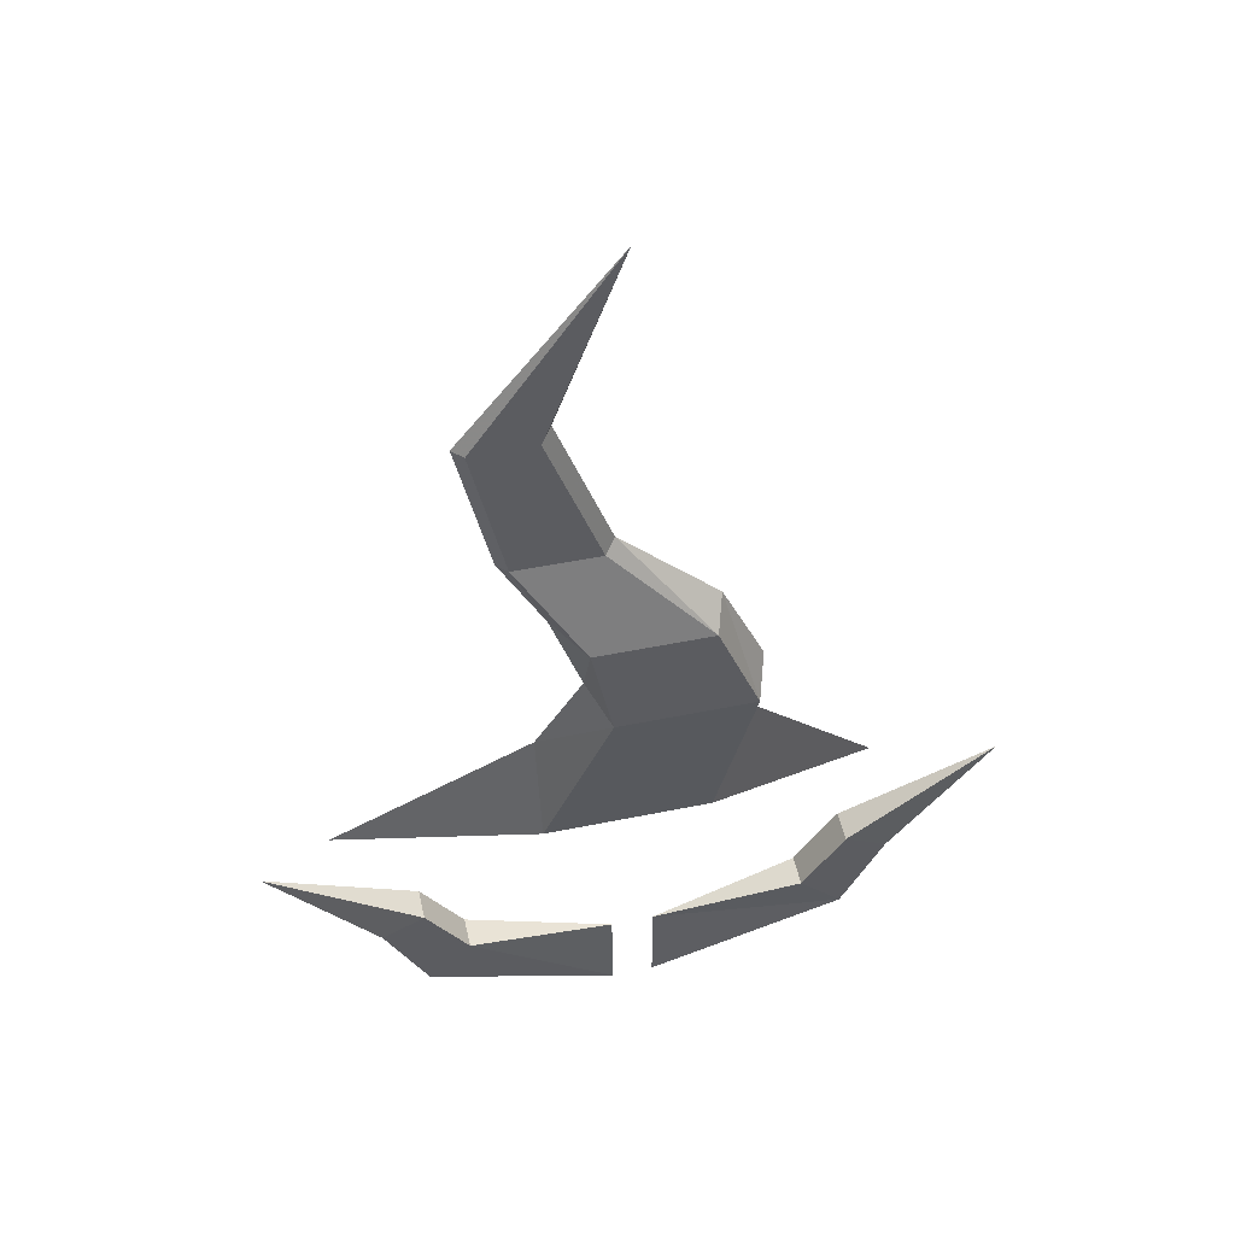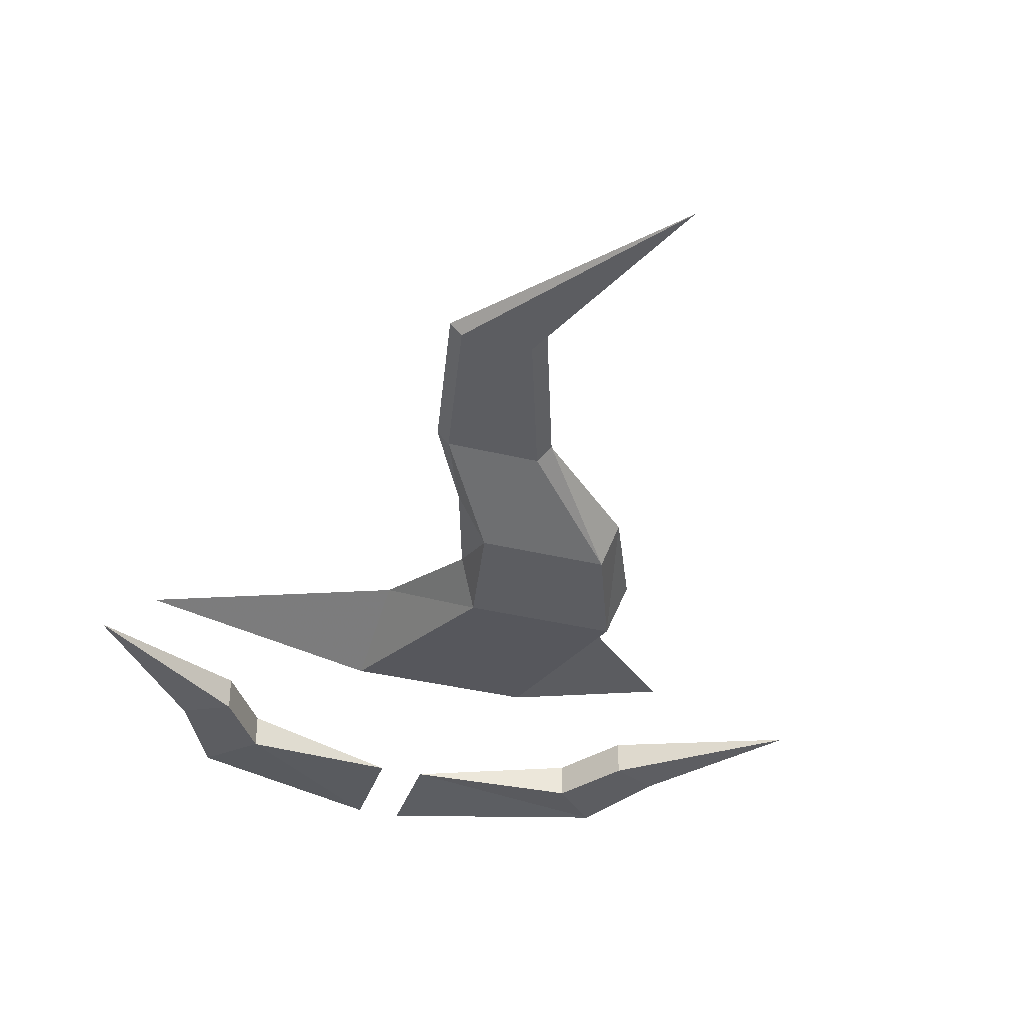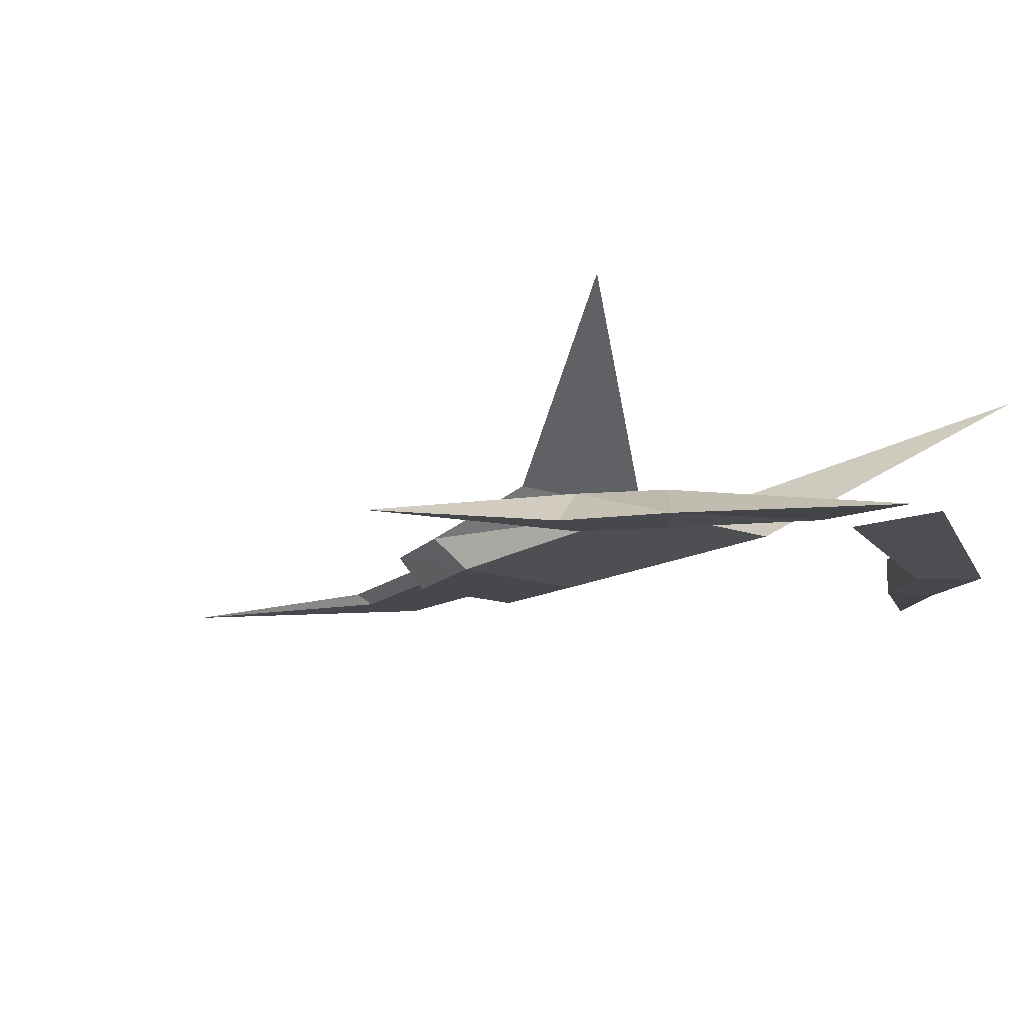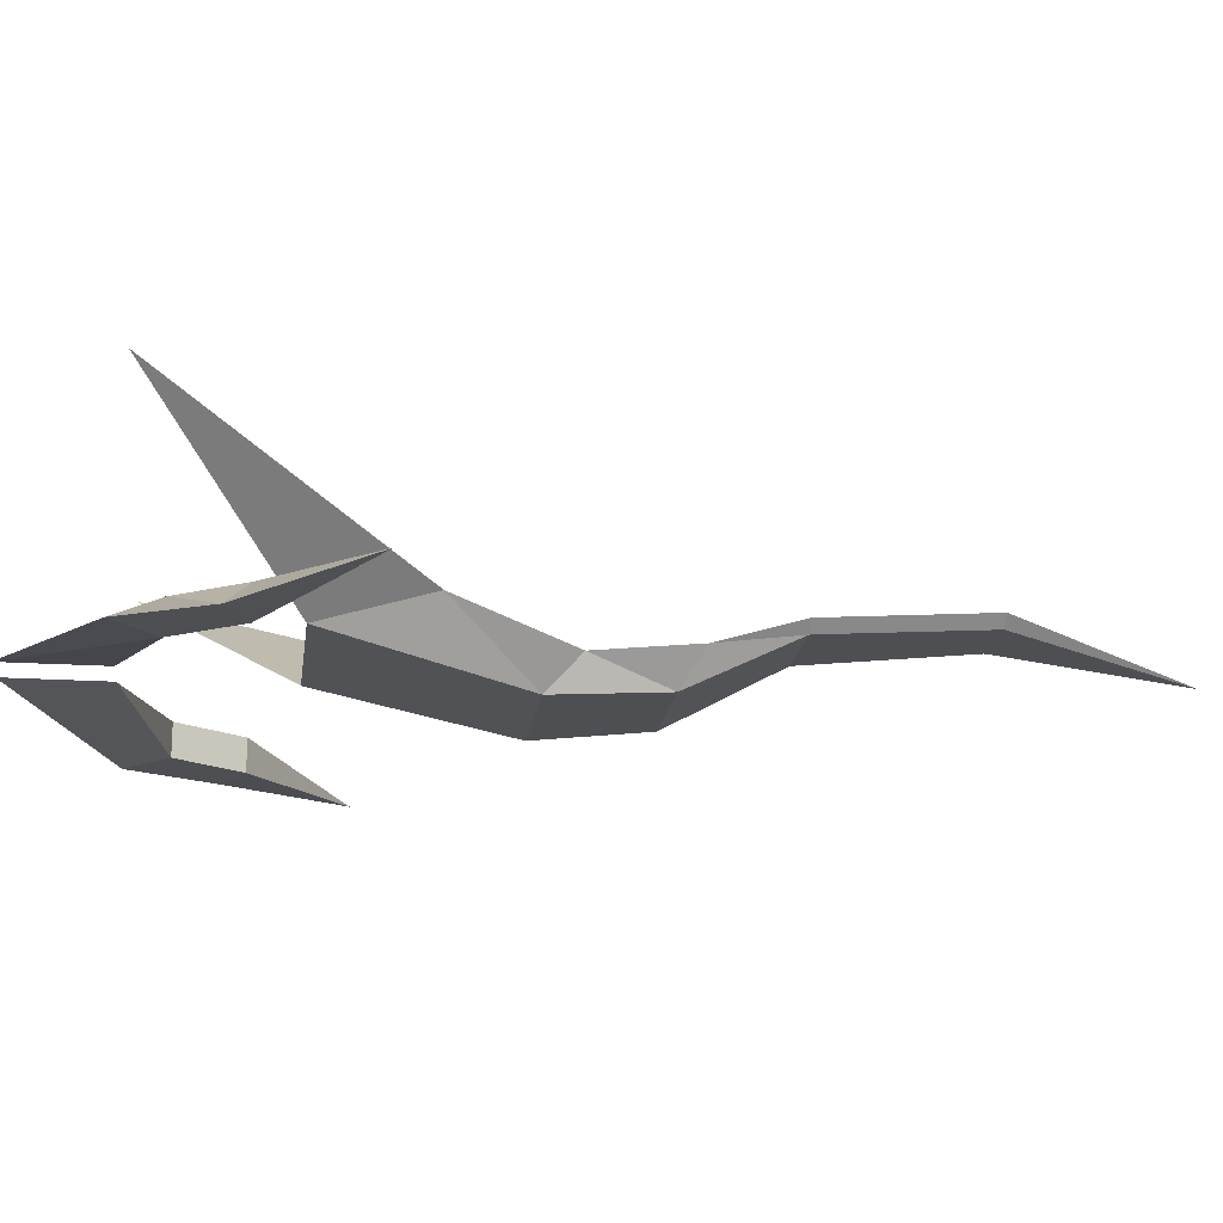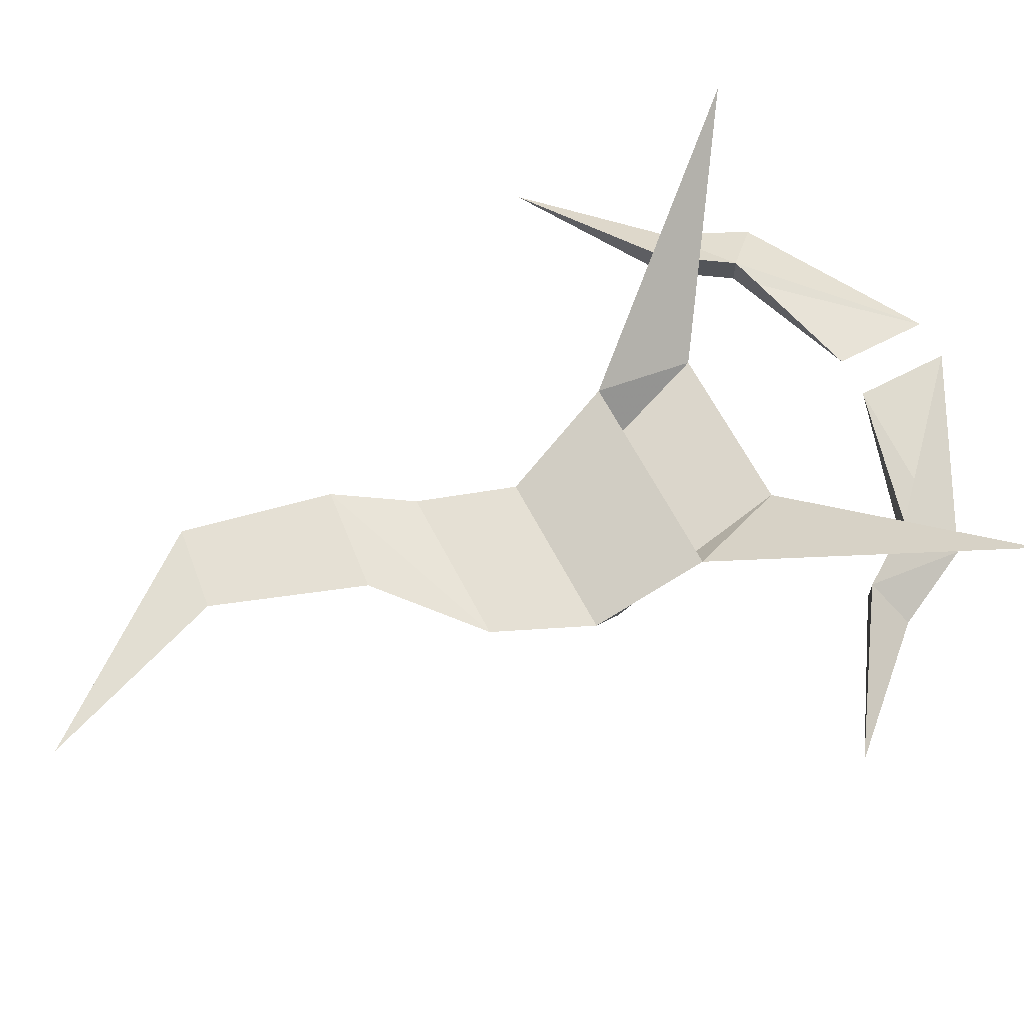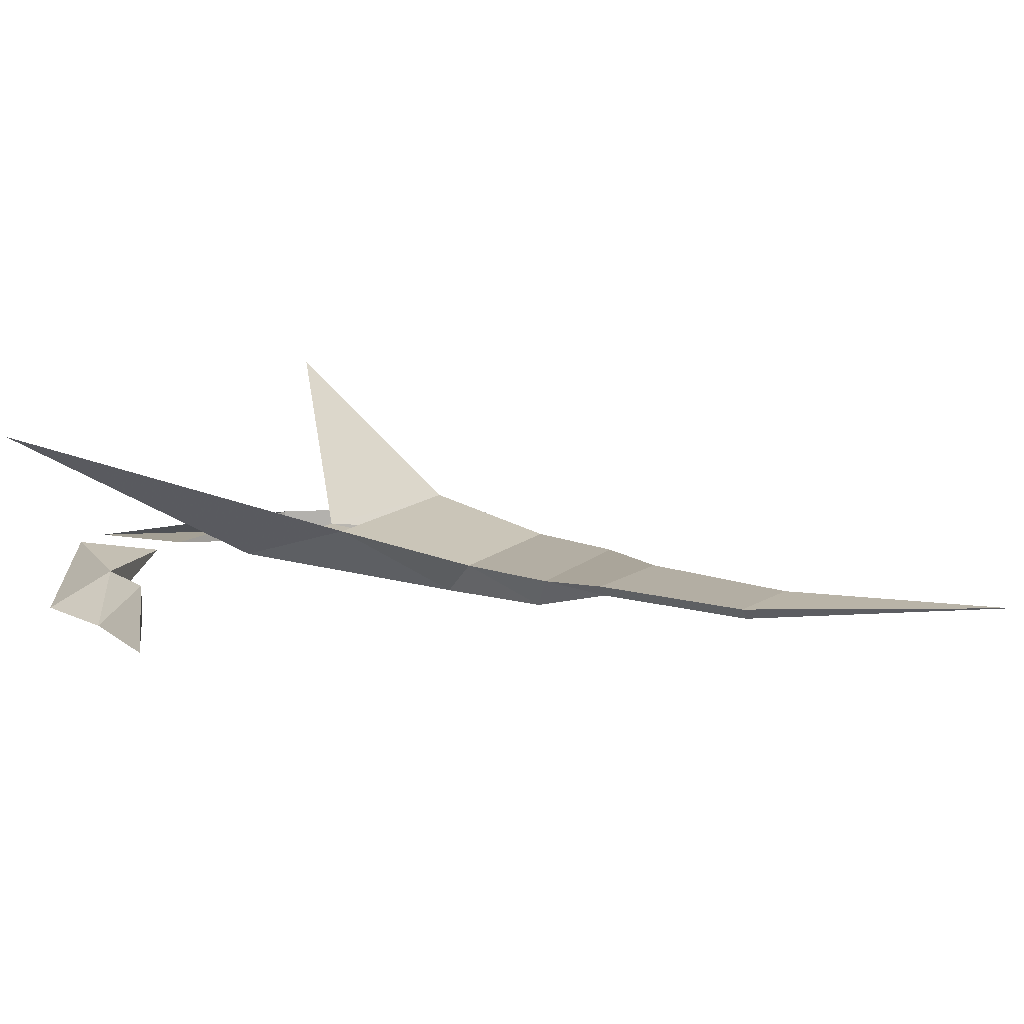
<metadata>
{"format":"obj","ext":"obj","renderer":"f3d","projection":"perspective","resolution":1024,"background":"white","views":[{"elev":49.8,"azim":167.3,"up":"+Y"},{"elev":-36.6,"azim":162.4,"up":"+Z"},{"elev":-11.7,"azim":-44.5,"up":"+Z"},{"elev":-18.2,"azim":82.7,"up":"+Z"},{"elev":65.3,"azim":-117.7,"up":"+Z"},{"elev":11.0,"azim":114.9,"up":"+Z"}]}
</metadata>
<code>
v 0.0625 0.2031 -0.3203
v 0.0625 0.2812 -0.2969
v 0.2109 0.1016 -0.2188
v 0.01562 0.3438 -0.3438
v 0.03125 0.3672 -0.3203
v -0.09375 0.2812 -0.2969
v -0.09375 0.3672 -0.3203
v -0.0625 0.2031 -0.3203
v -0.2188 0.09375 -0.2188
v -0.1562 0.09375 -0.3516
v -0.125 0.125 -0.3516
v -0.01562 0.09375 -0.3359
v -0.01562 0.02344 -0.3359
v -0.125 0.125 -0.3281
v -0.1562 0.1719 -0.3281
v -0.1875 0.1562 -0.3516
v -0.1562 0.1719 -0.3516
v 0.01562 0.02344 -0.3359
v 0.01562 0.09375 -0.3359
v 0.125 0.125 -0.3516
v 0.1562 0.09375 -0.3516
v 0.125 0.125 -0.3281
v 0.1875 0.1562 -0.3516
v 0.1562 0.1719 -0.3281
v -0.08594 0.3438 -0.3438
v -0.05469 0.4219 -0.3438
v 0.03125 0.4219 -0.3438
v 0.05469 0.4375 -0.3203
v -0.0625 0.4375 -0.3203
v 0.007812 0.5 -0.3125
v 0.01562 0.4922 -0.3203
v 0.07812 0.4922 -0.3203
v 0.08594 0.4922 -0.3125
v 0.1094 0.6016 -0.3125
v 0.04688 0.6094 -0.3125
v 0.05469 0.6016 -0.3203
v 0.1016 0.6016 -0.3203
v 0 0.75 -0.3203
v 0.2656 0.2422 -0.3438
v 0.1562 0.1719 -0.3516
v -0.2656 0.2422 -0.3438
f 1 2 3
f 2 1 4
f 2 4 5
f 2 5 6
f 6 5 7
f 6 7 8
f 6 8 9
f 10 13 14
f 10 14 15
f 10 15 16
f 11 17 14
f 11 14 12
f 18 21 22
f 22 21 23
f 22 23 24
f 22 24 20
f 22 20 19
f 4 27 5
f 5 27 28
f 5 28 7
f 7 28 29
f 7 29 25
f 7 25 8
f 25 29 26
f 26 29 30
f 26 30 31
f 27 32 28
f 28 32 33
f 28 33 29
f 29 33 30
f 30 33 34
f 30 34 35
f 30 35 31
f 31 35 36
f 32 37 33
f 33 37 34
f 34 37 38
f 34 38 35
f 35 38 36
f 39 40 24
f 39 24 23
f 40 20 24
f 41 16 15
f 41 15 17
f 17 15 14
f 10 11 12
f 10 12 13
f 10 16 11
f 11 16 17
f 18 19 20
f 18 20 21
f 1 8 25
f 1 25 4
f 4 25 26
f 4 26 27
f 26 31 27
f 27 31 32
f 31 36 32
f 32 36 37
f 36 38 37
f 39 23 40
f 40 23 21
f 40 21 20
f 41 17 16

</code>
